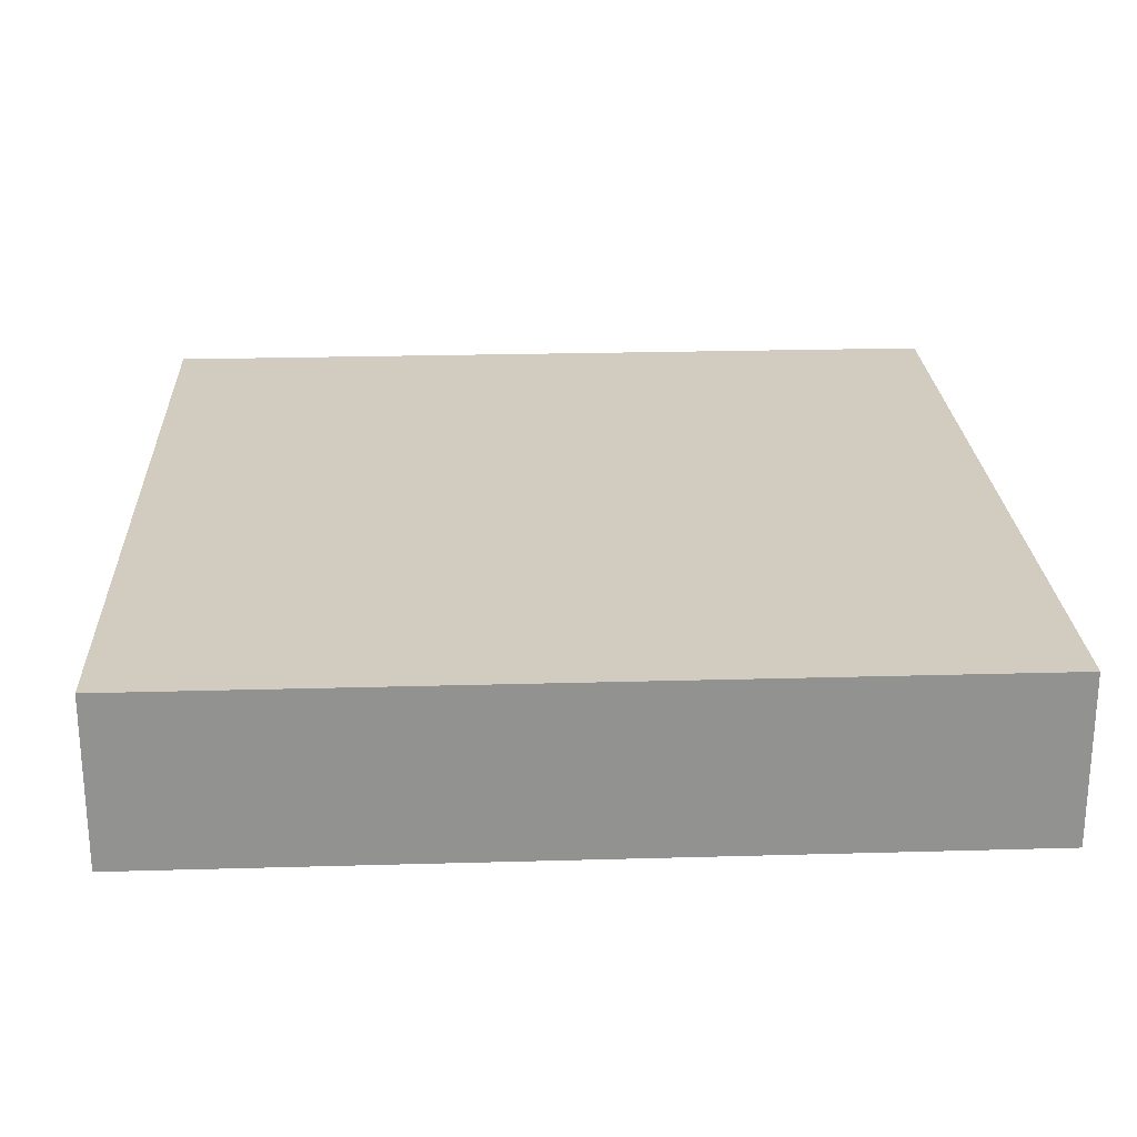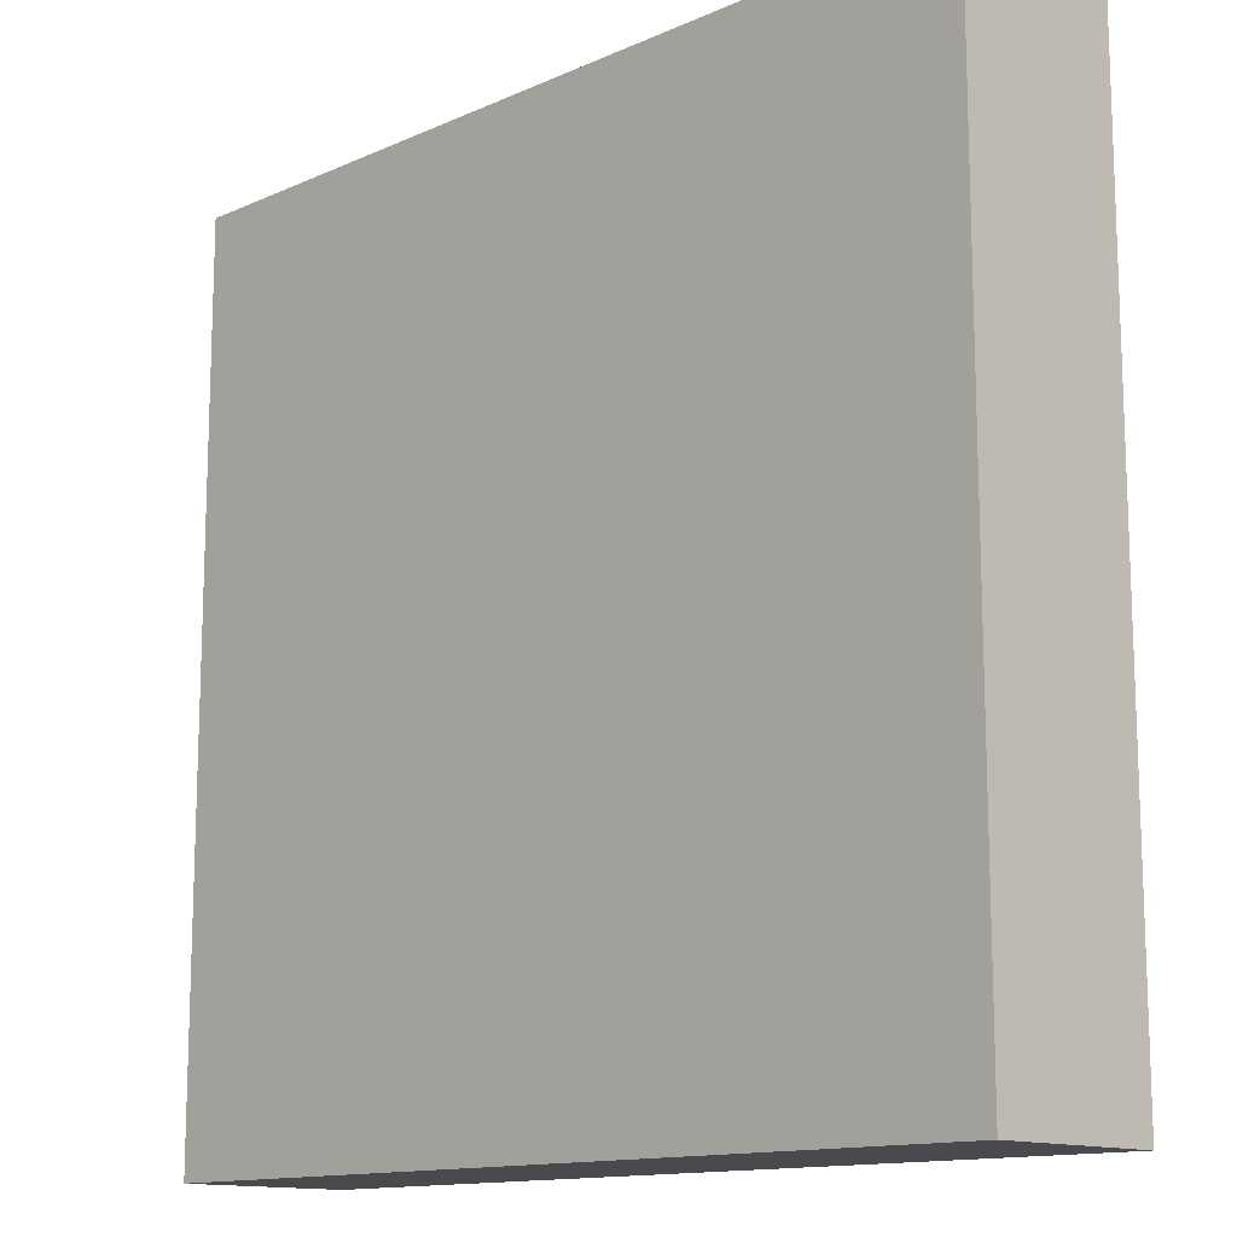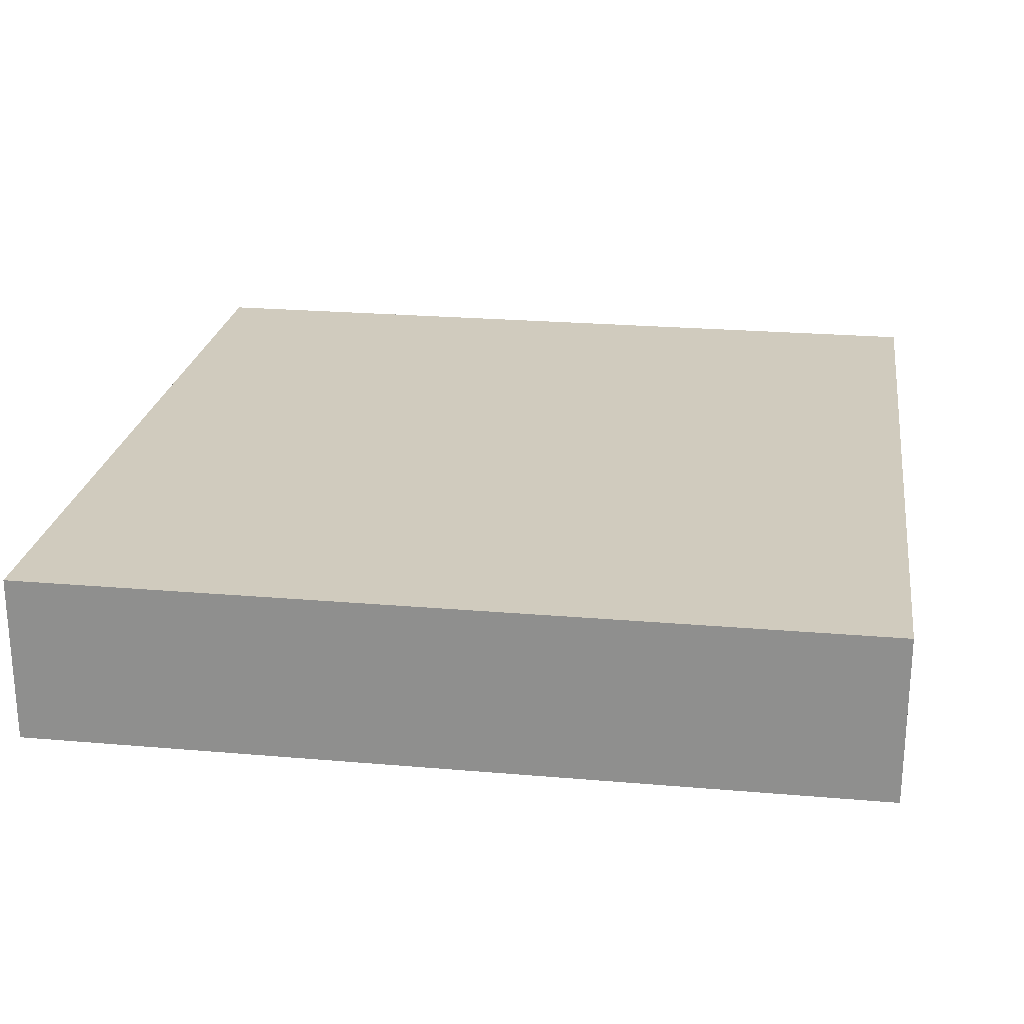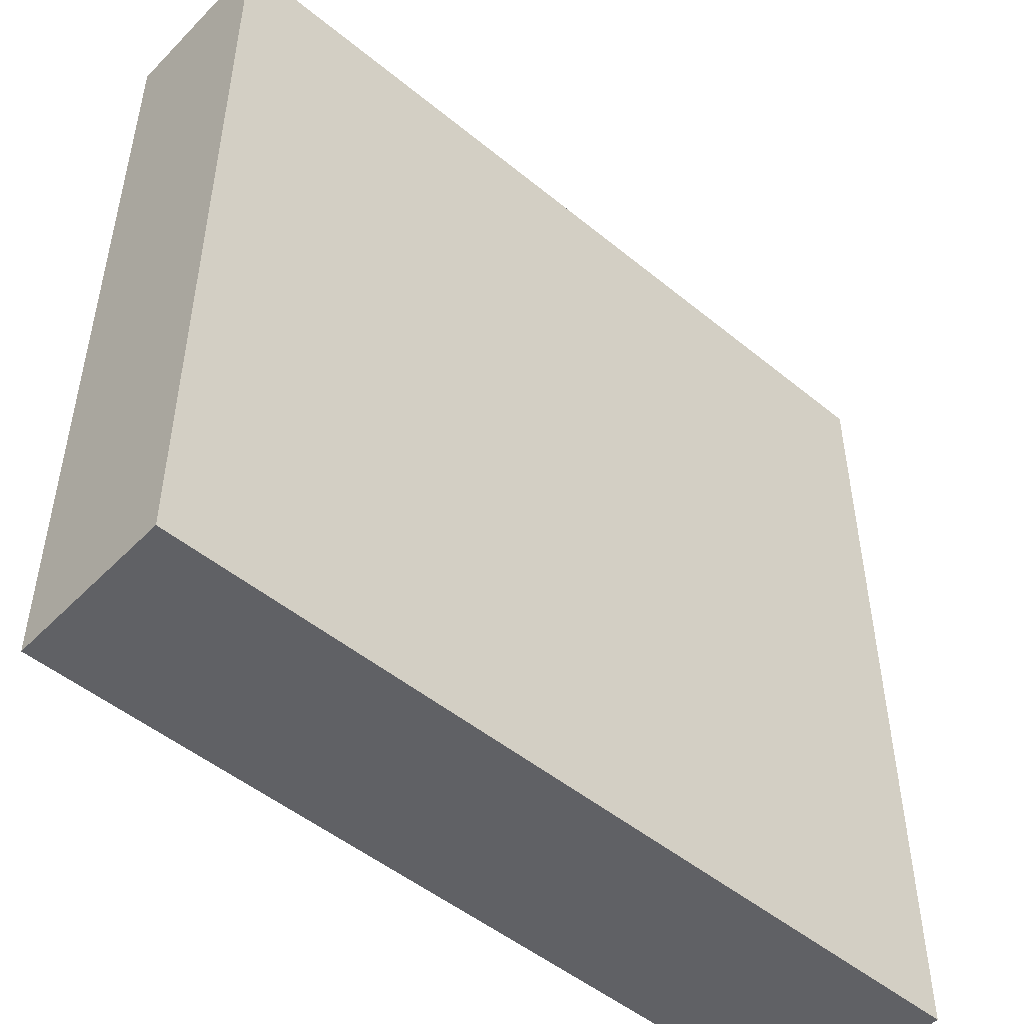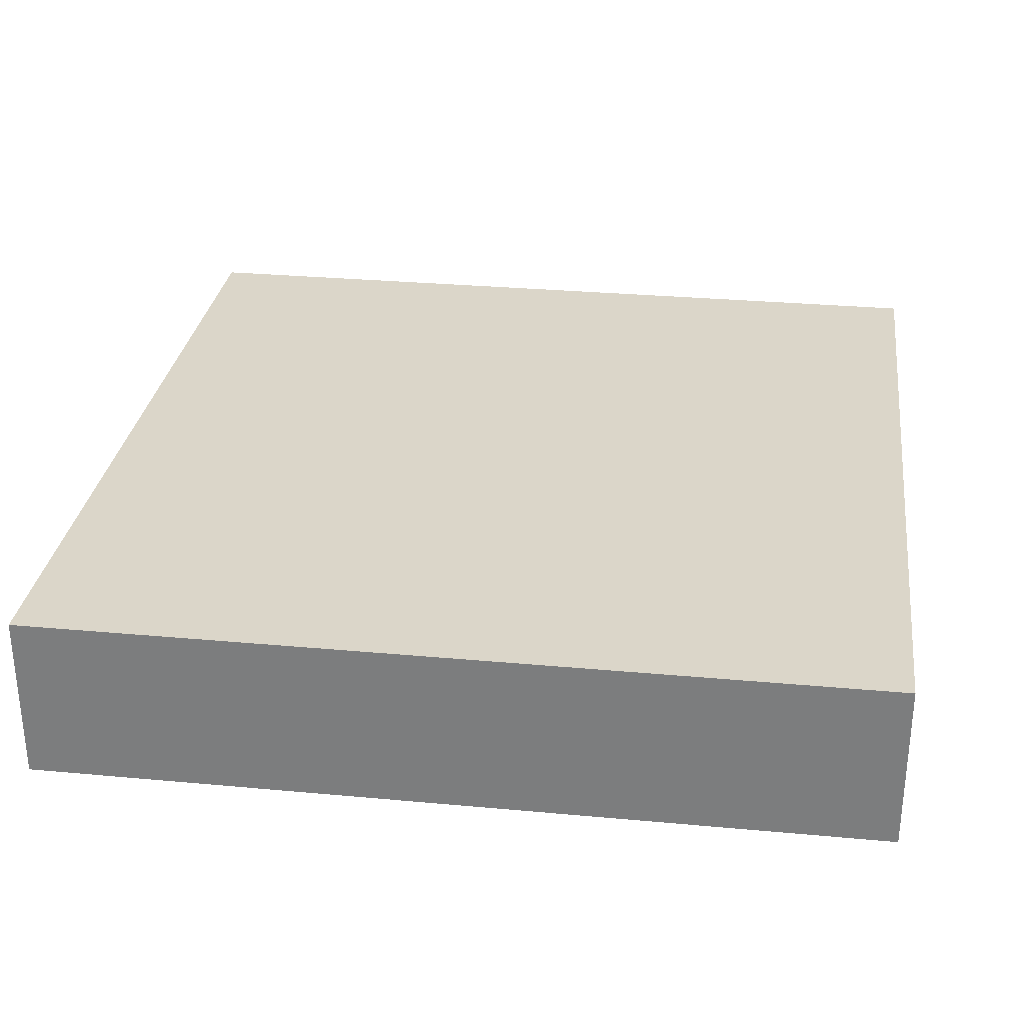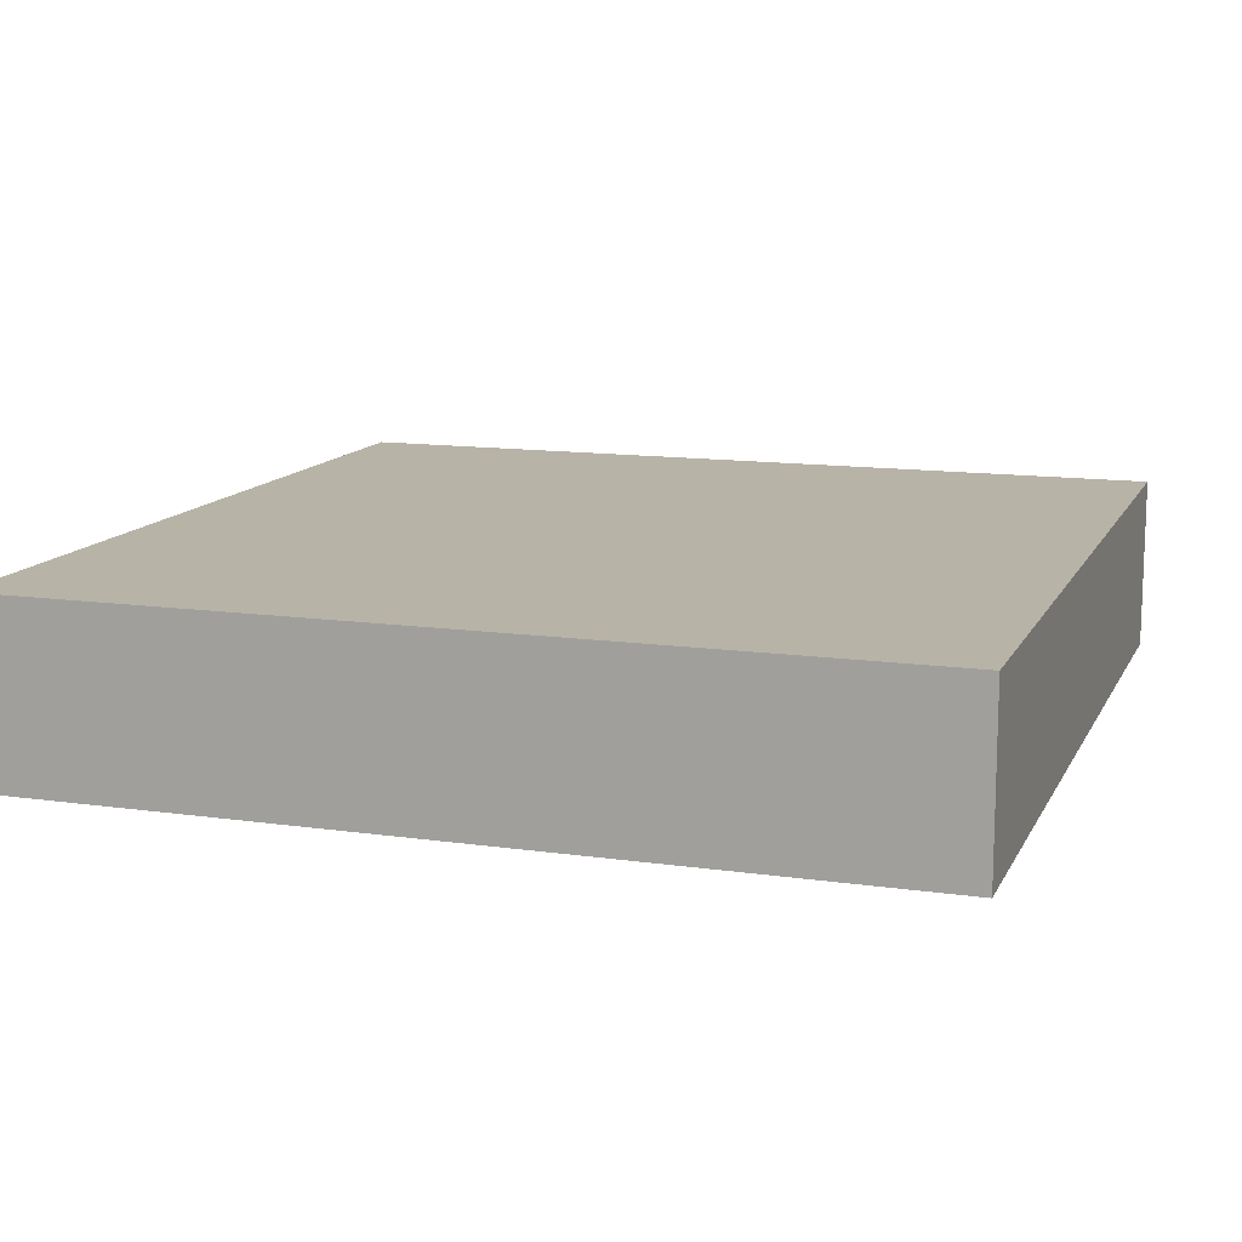
<metadata>
{"format":"obj","ext":"obj","renderer":"f3d","projection":"perspective","resolution":1024,"background":"white","views":[{"elev":23.9,"azim":177.3,"up":"+Y"},{"elev":-13.3,"azim":-135.0,"up":"+Z"},{"elev":23.4,"azim":-171.7,"up":"+Y"},{"elev":-49.7,"azim":-42.1,"up":"+Z"},{"elev":29.8,"azim":7.7,"up":"+Y"},{"elev":12.7,"azim":-71.6,"up":"+Y"}]}
</metadata>
<code>
v -5 0 5
v -5 1 5
v -5 1 4
v -5 0 4
v -5 1 3
v -5 0 3
v -5 1 2
v -5 0 2
v -5 1 1
v -5 0 1
v -5 1 -0
v -5 0 -0
v -5 1 -1
v -5 0 -1
v -5 1 -4
v -5 2 -4
v -5 2 -5
v -5 1 -5
v -5 1 -2
v -5 0 -2
v -5 1 -3
v -5 0 -3
v -5 0 -4
v -5 0 -5
v -5 2 5
v -5 2 4
v -5 2 3
v -5 2 2
v -5 2 1
v -5 2 -0
v -5 2 -1
v -5 2 -2
v -5 2 -3
v 5 0 5
v 5 0 4
v 5 1 4
v 5 1 5
v 5 1 -4
v 5 1 -5
v 5 2 -5
v 5 2 -4
v 5 0 3
v 5 1 3
v 5 0 2
v 5 1 2
v 5 0 1
v 5 1 1
v 5 0 -0
v 5 1 -0
v 5 0 -1
v 5 1 -1
v 5 0 -2
v 5 1 -2
v 5 0 -3
v 5 1 -3
v 5 0 -4
v 5 0 -5
v 5 2 4
v 5 2 5
v 5 2 3
v 5 2 2
v 5 2 1
v 5 2 -0
v 5 2 -1
v 5 2 -2
v 5 2 -3
v -4 0 5
v -4 1 5
v -3 0 5
v -3 1 5
v -2 0 5
v -2 1 5
v -1 0 5
v -1 1 5
v 0 0 5
v 0 1 5
v 1 0 5
v 1 1 5
v 2 0 5
v 2 1 5
v 3 0 5
v 3 1 5
v 4 0 5
v 4 1 5
v -4 2 5
v -3 2 5
v -2 2 5
v -1 2 5
v 0 2 5
v 1 2 5
v 2 2 5
v 3 2 5
v 4 2 5
v 4 1 -5
v 4 2 -5
v 3 1 -5
v 3 2 -5
v 2 1 -5
v 2 2 -5
v 1 1 -5
v 1 2 -5
v 0 1 -5
v 0 2 -5
v -1 1 -5
v -1 2 -5
v -2 1 -5
v -2 2 -5
v -3 1 -5
v -3 2 -5
v -4 1 -5
v -4 2 -5
v -4 0 -5
v -3 0 -5
v -2 0 -5
v -1 0 -5
v 0 0 -5
v 1 0 -5
v 2 0 -5
v 3 0 -5
v 4 0 -5
v -4 0 4
v -3 0 4
v -2 0 4
v -1 0 4
v 0 0 4
v 1 0 4
v 2 0 4
v 3 0 4
v 4 0 4
v -4 0 3
v -2 0 3
v -1 0 3
v 0 0 3
v 1 0 3
v 2 0 3
v 3 0 3
v 4 0 3
v -4 0 2
v -2 0 2
v -1 0 2
v 0 0 2
v 1 0 2
v 2 0 2
v 3 0 2
v 4 0 2
v -4 0 1
v -2 0 1
v -1 0 1
v 0 0 1
v 1 0 1
v 2 0 1
v 3 0 1
v 4 0 1
v -4 0 -0
v -2 0 -0
v -1 0 -0
v 0 0 -0
v 1 0 -0
v 2 0 -0
v 3 0 -0
v 4 0 -0
v -4 0 -1
v -2 0 -1
v -1 0 -1
v 0 0 -1
v 1 0 -1
v 2 0 -1
v 3 0 -1
v 4 0 -1
v -4 0 -2
v -3 0 -2
v -3 0 -1
v -2 0 -2
v -1 0 -2
v 0 0 -2
v 1 0 -2
v 2 0 -2
v 3 0 -2
v 4 0 -2
v -4 0 -3
v -3 0 -3
v -2 0 -3
v -1 0 -3
v 0 0 -3
v 1 0 -3
v 2 0 -3
v 3 0 -3
v 4 0 -3
v -4 0 -4
v -3 0 -4
v -2 0 -4
v -1 0 -4
v 0 0 -4
v 1 0 -4
v 2 0 -4
v 3 0 -4
v 4 0 -4
v -3 0 3
v -3 0 2
v -3 0 1
v -3 0 -0
v 4 2 -4
v 3 2 -4
v 2 2 -4
v 1 2 -4
v 0 2 -4
v -1 2 -4
v -2 2 -4
v -3 2 -4
v -4 2 -4
v -4 2 4
v -3 2 4
v -2 2 4
v -1 2 4
v 0 2 4
v 1 2 4
v 2 2 4
v 3 2 4
v 4 2 4
v -4 2 3
v -3 2 3
v -2 2 3
v -1 2 3
v 0 2 3
v 1 2 3
v 2 2 3
v 3 2 3
v 4 2 3
v -4 2 2
v -3 2 2
v -2 2 2
v -1 2 2
v 0 2 2
v 1 2 2
v 2 2 2
v 3 2 2
v 4 2 2
v -4 2 1
v -3 2 1
v -2 2 1
v -1 2 1
v 0 2 1
v 1 2 1
v 2 2 1
v 3 2 1
v 4 2 1
v -4 2 -0
v -3 2 -0
v -2 2 -0
v -1 2 -0
v 0 2 -0
v 1 2 -0
v 2 2 -0
v 3 2 -0
v 4 2 -0
v -4 2 -1
v -3 2 -1
v -2 2 -1
v -1 2 -1
v 0 2 -1
v 1 2 -1
v 2 2 -1
v 3 2 -1
v 4 2 -1
v -4 2 -2
v -3 2 -2
v -2 2 -2
v -1 2 -2
v 0 2 -2
v 1 2 -2
v 2 2 -2
v 3 2 -2
v 4 2 -2
v -4 2 -3
v -3 2 -3
v -2 2 -3
v -1 2 -3
v 0 2 -3
v 1 2 -3
v 2 2 -3
v 3 2 -3
v 4 2 -3
f 1 2 3 4
f 4 3 5 6
f 6 5 7 8
f 8 7 9 10
f 10 9 11 12
f 12 11 13 14
f 15 16 17 18
f 14 13 19 20
f 20 19 21 22
f 22 21 15 23
f 23 15 18 24
f 2 25 26 3
f 3 26 27 5
f 5 27 28 7
f 7 28 29 9
f 9 29 30 11
f 11 30 31 13
f 13 31 32 19
f 19 32 33 21
f 21 33 16 15
f 34 35 36 37
f 38 39 40 41
f 35 42 43 36
f 42 44 45 43
f 44 46 47 45
f 46 48 49 47
f 48 50 51 49
f 50 52 53 51
f 52 54 55 53
f 54 56 38 55
f 56 57 39 38
f 37 36 58 59
f 36 43 60 58
f 43 45 61 60
f 45 47 62 61
f 47 49 63 62
f 49 51 64 63
f 51 53 65 64
f 53 55 66 65
f 55 38 41 66
f 1 67 68 2
f 67 69 70 68
f 69 71 72 70
f 71 73 74 72
f 73 75 76 74
f 75 77 78 76
f 77 79 80 78
f 79 81 82 80
f 81 83 84 82
f 83 34 37 84
f 2 68 85 25
f 68 70 86 85
f 70 72 87 86
f 72 74 88 87
f 74 76 89 88
f 76 78 90 89
f 78 80 91 90
f 80 82 92 91
f 82 84 93 92
f 84 37 59 93
f 94 95 40 39
f 96 97 95 94
f 98 99 97 96
f 100 101 99 98
f 102 103 101 100
f 104 105 103 102
f 106 107 105 104
f 108 109 107 106
f 110 111 109 108
f 18 17 111 110
f 24 18 110 112
f 112 110 108 113
f 113 108 106 114
f 114 106 104 115
f 115 104 102 116
f 116 102 100 117
f 117 100 98 118
f 118 98 96 119
f 119 96 94 120
f 120 94 39 57
f 1 4 121 67
f 67 121 122 69
f 69 122 123 71
f 71 123 124 73
f 73 124 125 75
f 75 125 126 77
f 77 126 127 79
f 79 127 128 81
f 81 128 129 83
f 83 129 35 34
f 4 6 130 121
f 123 131 132 124
f 124 132 133 125
f 125 133 134 126
f 126 134 135 127
f 127 135 136 128
f 128 136 137 129
f 129 137 42 35
f 6 8 138 130
f 131 139 140 132
f 132 140 141 133
f 133 141 142 134
f 134 142 143 135
f 135 143 144 136
f 136 144 145 137
f 137 145 44 42
f 8 10 146 138
f 139 147 148 140
f 140 148 149 141
f 141 149 150 142
f 142 150 151 143
f 143 151 152 144
f 144 152 153 145
f 145 153 46 44
f 10 12 154 146
f 147 155 156 148
f 148 156 157 149
f 149 157 158 150
f 150 158 159 151
f 151 159 160 152
f 152 160 161 153
f 153 161 48 46
f 12 14 162 154
f 155 163 164 156
f 156 164 165 157
f 157 165 166 158
f 158 166 167 159
f 159 167 168 160
f 160 168 169 161
f 161 169 50 48
f 14 20 170 162
f 162 170 171 172
f 172 171 173 163
f 163 173 174 164
f 164 174 175 165
f 165 175 176 166
f 166 176 177 167
f 167 177 178 168
f 168 178 179 169
f 169 179 52 50
f 20 22 180 170
f 170 180 181 171
f 171 181 182 173
f 173 182 183 174
f 174 183 184 175
f 175 184 185 176
f 176 185 186 177
f 177 186 187 178
f 178 187 188 179
f 179 188 54 52
f 22 23 189 180
f 180 189 190 181
f 181 190 191 182
f 182 191 192 183
f 183 192 193 184
f 184 193 194 185
f 185 194 195 186
f 186 195 196 187
f 187 196 197 188
f 188 197 56 54
f 23 24 112 189
f 189 112 113 190
f 190 113 114 191
f 191 114 115 192
f 192 115 116 193
f 193 116 117 194
f 194 117 118 195
f 195 118 119 196
f 196 119 120 197
f 197 120 57 56
f 121 130 198 122
f 122 198 131 123
f 130 138 199 198
f 198 199 139 131
f 138 146 200 199
f 199 200 147 139
f 146 154 201 200
f 200 201 155 147
f 154 162 172 201
f 201 172 163 155
f 202 41 40 95
f 203 202 95 97
f 204 203 97 99
f 205 204 99 101
f 206 205 101 103
f 207 206 103 105
f 208 207 105 107
f 209 208 107 109
f 210 209 109 111
f 16 210 111 17
f 25 85 211 26
f 85 86 212 211
f 86 87 213 212
f 87 88 214 213
f 88 89 215 214
f 89 90 216 215
f 90 91 217 216
f 91 92 218 217
f 92 93 219 218
f 93 59 58 219
f 26 211 220 27
f 211 212 221 220
f 212 213 222 221
f 213 214 223 222
f 214 215 224 223
f 215 216 225 224
f 216 217 226 225
f 217 218 227 226
f 218 219 228 227
f 219 58 60 228
f 27 220 229 28
f 220 221 230 229
f 221 222 231 230
f 222 223 232 231
f 223 224 233 232
f 224 225 234 233
f 225 226 235 234
f 226 227 236 235
f 227 228 237 236
f 228 60 61 237
f 28 229 238 29
f 229 230 239 238
f 230 231 240 239
f 231 232 241 240
f 232 233 242 241
f 233 234 243 242
f 234 235 244 243
f 235 236 245 244
f 236 237 246 245
f 237 61 62 246
f 29 238 247 30
f 238 239 248 247
f 239 240 249 248
f 240 241 250 249
f 241 242 251 250
f 242 243 252 251
f 243 244 253 252
f 244 245 254 253
f 245 246 255 254
f 246 62 63 255
f 30 247 256 31
f 247 248 257 256
f 248 249 258 257
f 249 250 259 258
f 250 251 260 259
f 251 252 261 260
f 252 253 262 261
f 253 254 263 262
f 254 255 264 263
f 255 63 64 264
f 31 256 265 32
f 256 257 266 265
f 257 258 267 266
f 258 259 268 267
f 259 260 269 268
f 260 261 270 269
f 261 262 271 270
f 262 263 272 271
f 263 264 273 272
f 264 64 65 273
f 32 265 274 33
f 265 266 275 274
f 266 267 276 275
f 267 268 277 276
f 268 269 278 277
f 269 270 279 278
f 270 271 280 279
f 271 272 281 280
f 272 273 282 281
f 273 65 66 282
f 33 274 210 16
f 274 275 209 210
f 275 276 208 209
f 276 277 207 208
f 277 278 206 207
f 278 279 205 206
f 279 280 204 205
f 280 281 203 204
f 281 282 202 203
f 282 66 41 202

</code>
